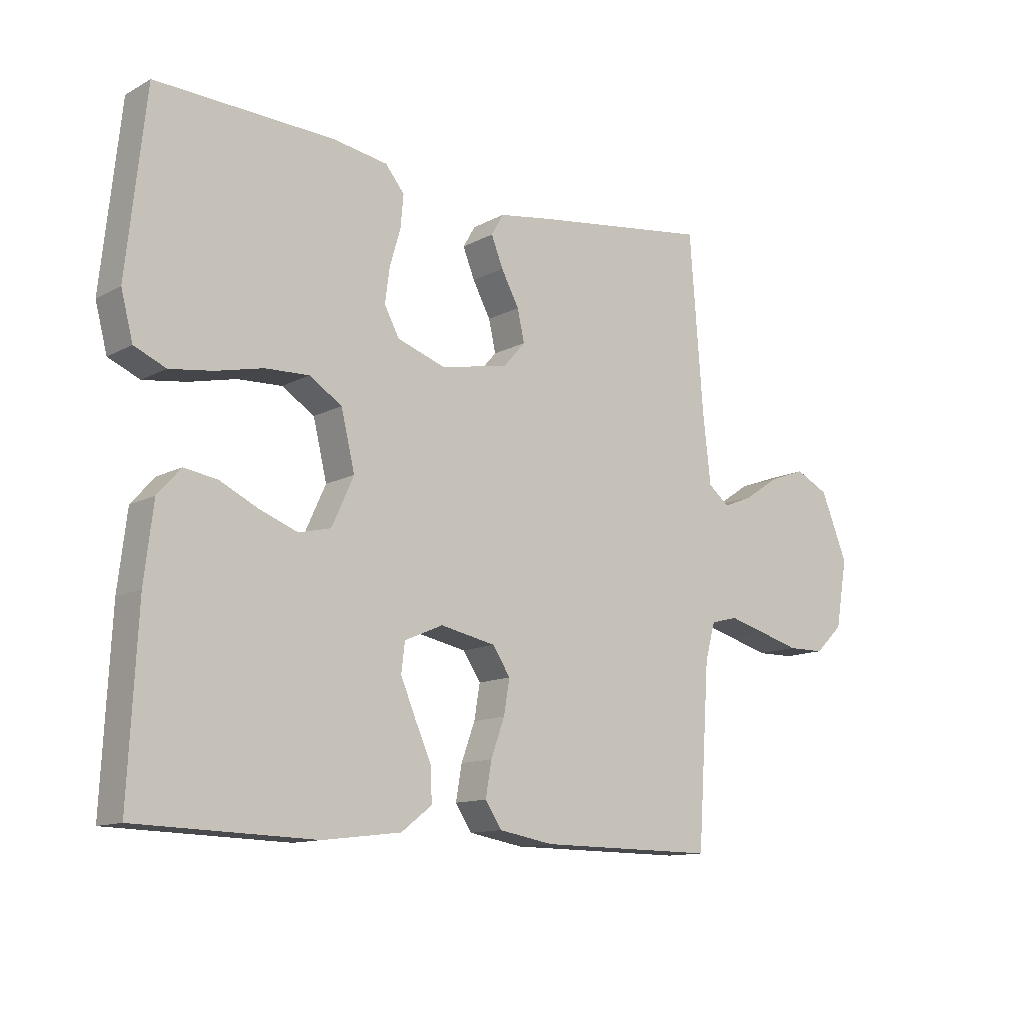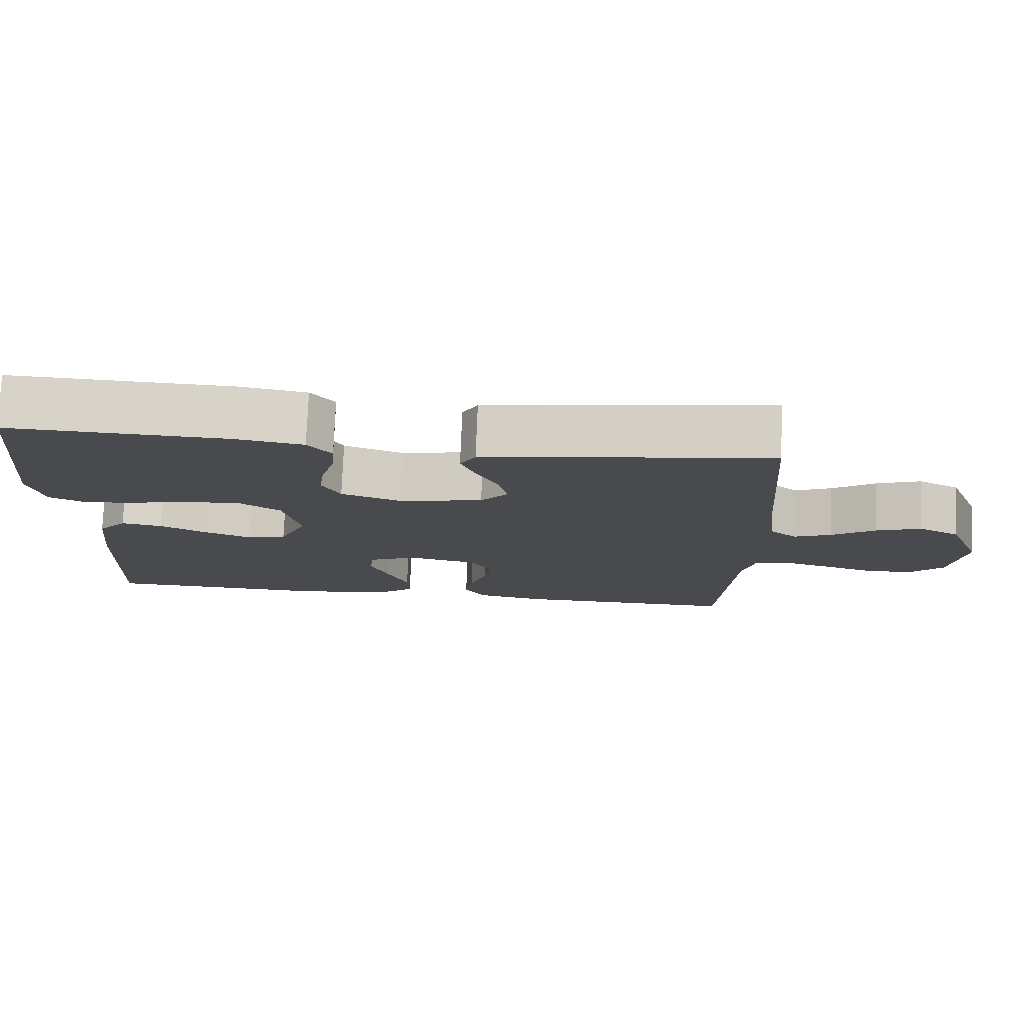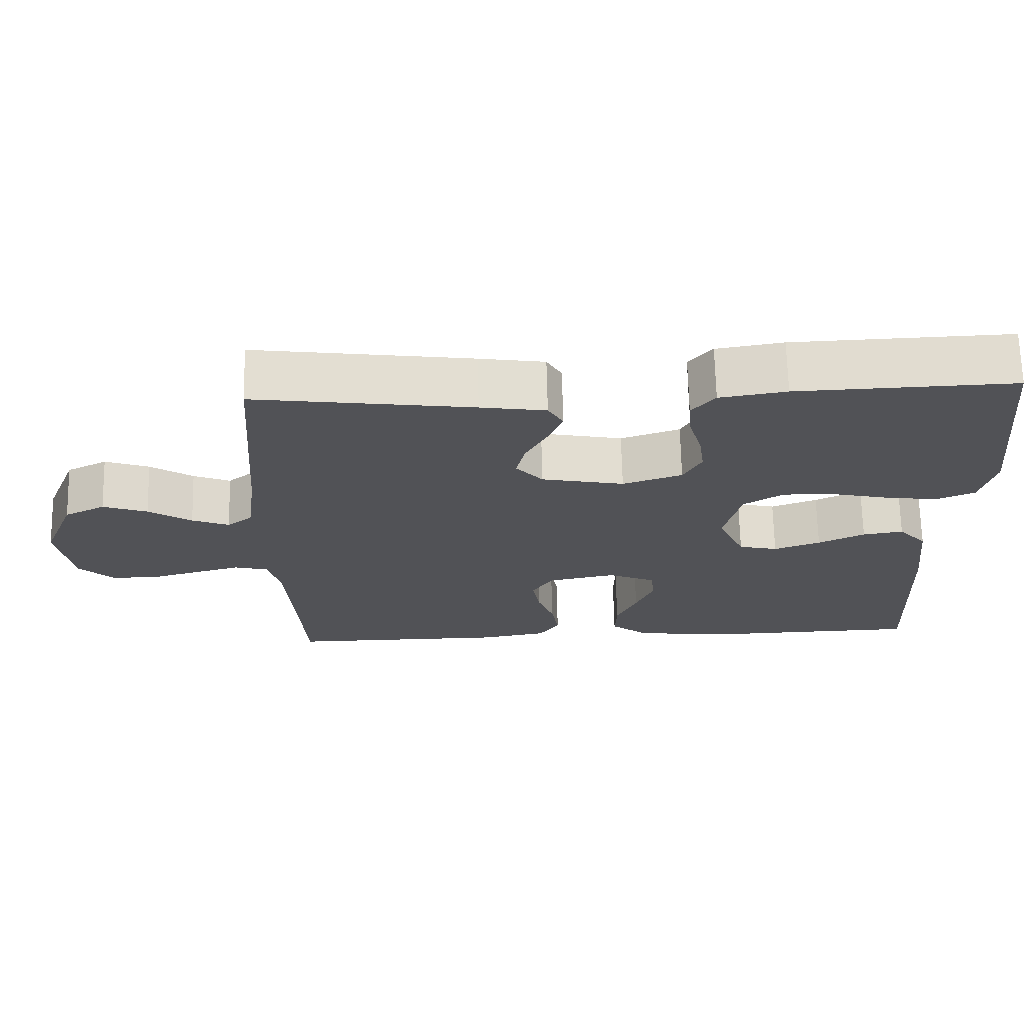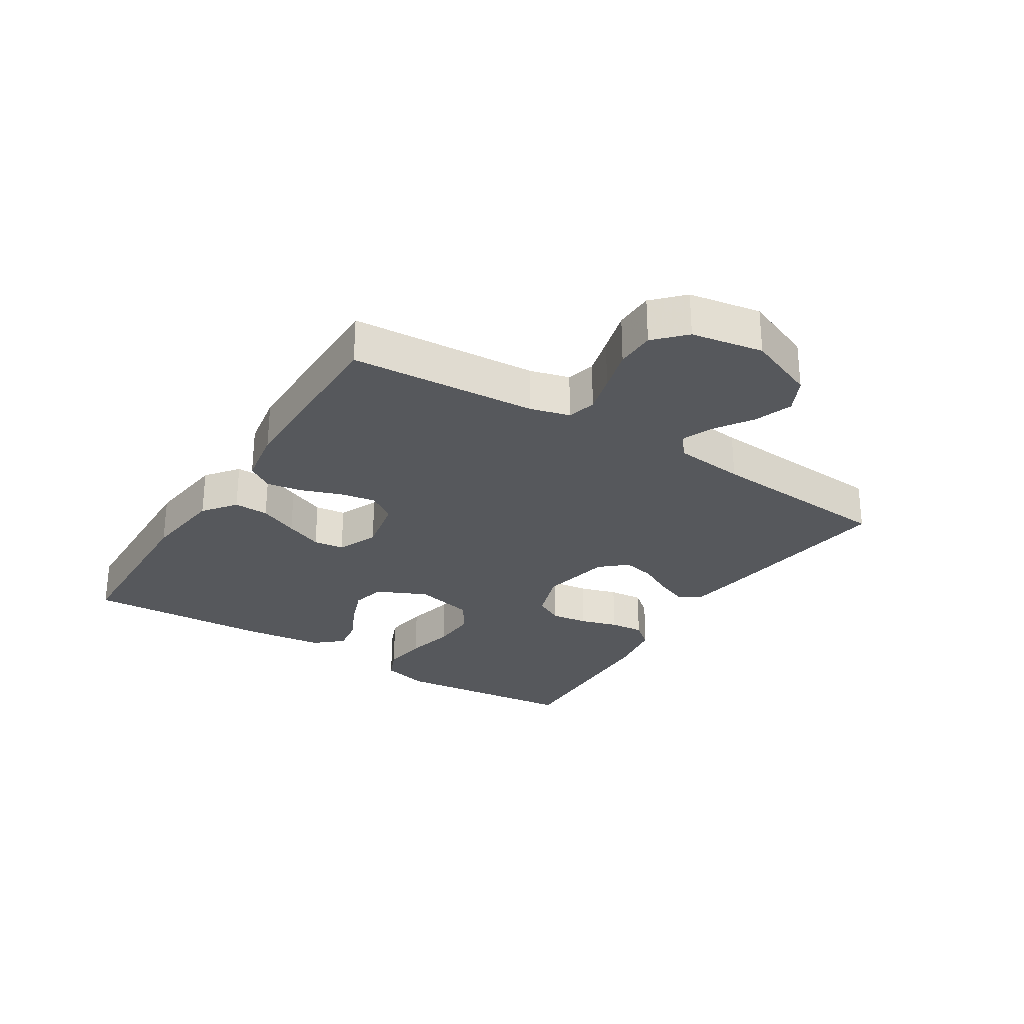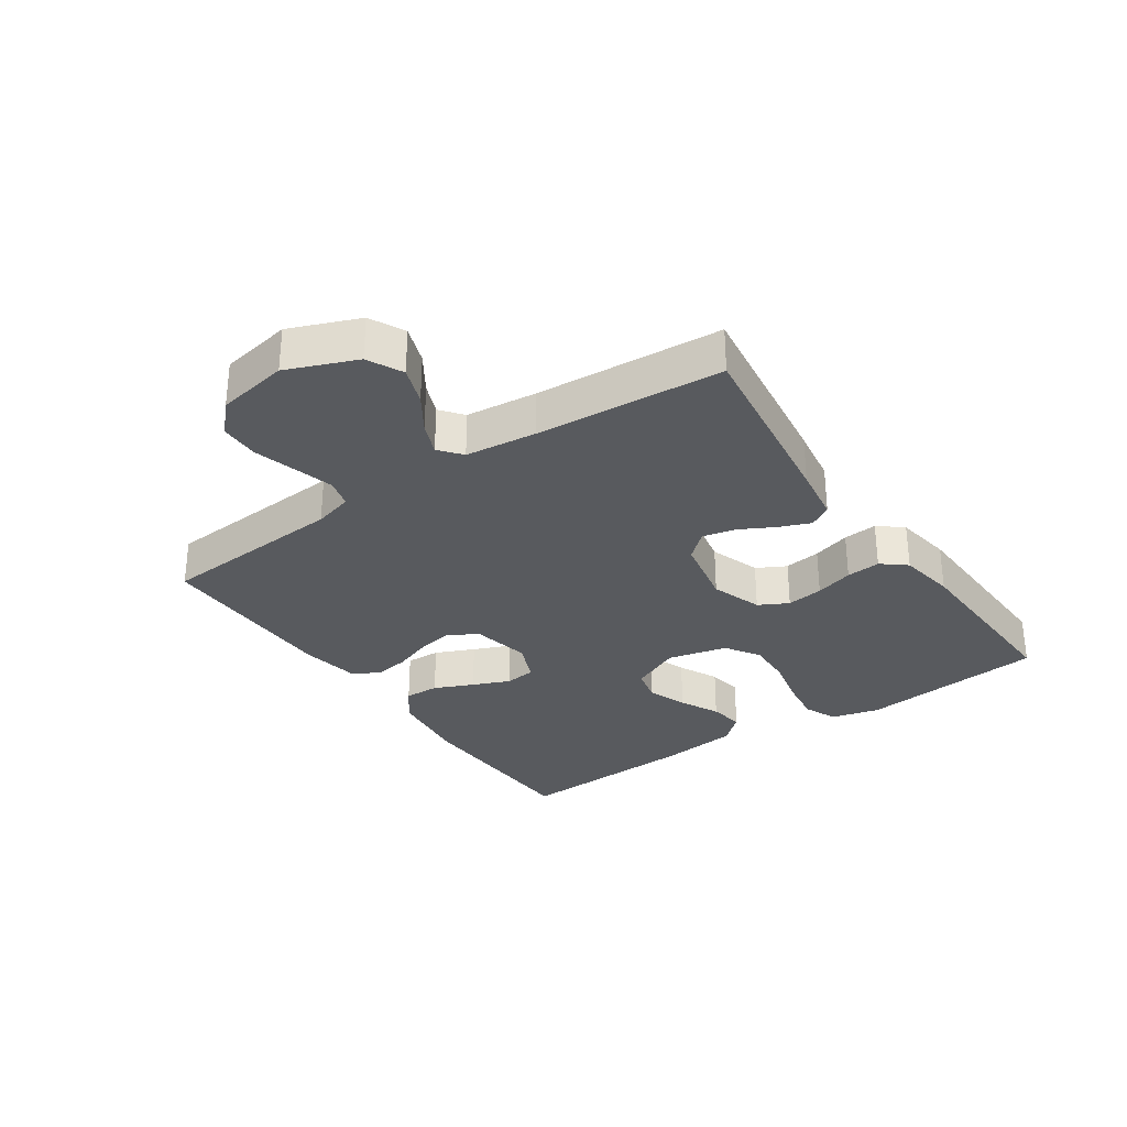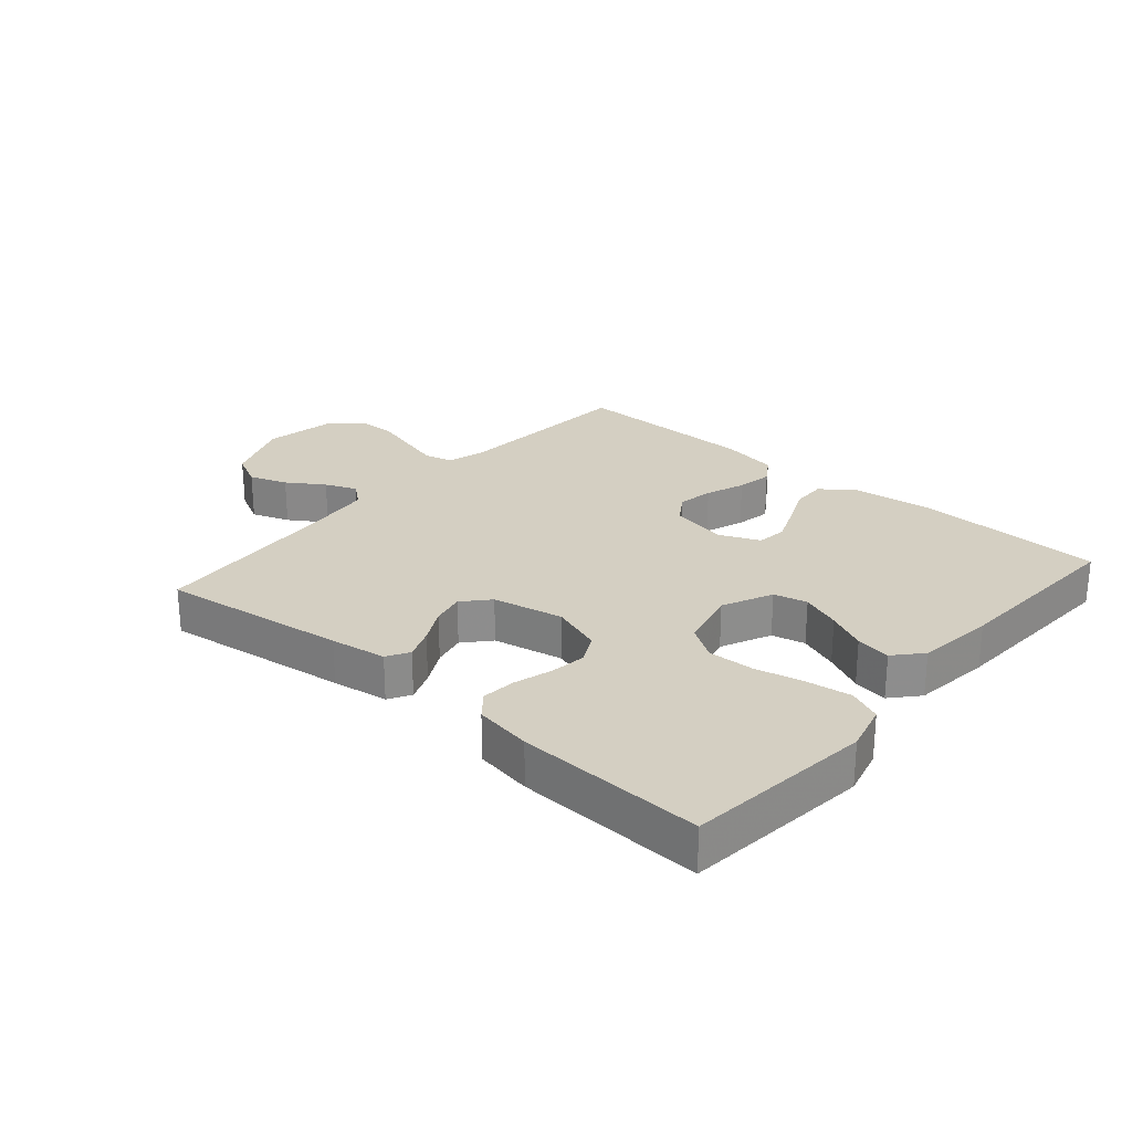
<metadata>
{"format":"obj","ext":"obj","renderer":"f3d","projection":"perspective","resolution":1024,"background":"white","views":[{"elev":-12.3,"azim":141.2,"up":"+Z"},{"elev":76.7,"azim":-177.7,"up":"+Z"},{"elev":68.6,"azim":-1.3,"up":"+Z"},{"elev":-27.7,"azim":-122.2,"up":"+Y"},{"elev":-30.8,"azim":-55.5,"up":"+Y"},{"elev":25.8,"azim":41.0,"up":"+Y"}]}
</metadata>
<code>
v 0.5 0.07 0.5
v 0.532 0.07 0.2
v 0.512 0.07 0.123
v 0.459 0.07 0.1
v 0.387 0.07 0.11
v 0.308 0.07 0.128
v 0.234 0.07 0.131
v 0.179 0.07 0.096
v 0.156 0.07 0
v 0.193 0.07 -0.081
v 0.247 0.07 -0.094
v 0.311 0.07 -0.07
v 0.375 0.07 -0.039
v 0.431 0.07 -0.03
v 0.47 0.07 -0.074
v 0.485 0.07 -0.2
v 0.5 0.07 -0.5
v 0.2 0.07 -0.509
v 0.068 0.07 -0.493
v 0.016 0.07 -0.453
v 0.018 0.07 -0.397
v 0.046 0.07 -0.334
v 0.071 0.07 -0.274
v 0.065 0.07 -0.225
v 0 0.07 -0.197
v -0.093 0.07 -0.216
v -0.123 0.07 -0.261
v -0.113 0.07 -0.319
v -0.09 0.07 -0.382
v -0.08 0.07 -0.44
v -0.108 0.07 -0.482
v -0.2 0.07 -0.498
v -0.5 0.07 -0.5
v -0.52 0.07 -0.2
v -0.537 0.07 -0.137
v -0.583 0.07 -0.125
v -0.646 0.07 -0.142
v -0.714 0.07 -0.161
v -0.777 0.07 -0.16
v -0.824 0.07 -0.115
v -0.844 0.07 0
v -0.799 0.07 0.111
v -0.743 0.07 0.139
v -0.682 0.07 0.117
v -0.623 0.07 0.078
v -0.572 0.07 0.057
v -0.536 0.07 0.086
v -0.523 0.07 0.2
v -0.5 0.07 0.5
v -0.2 0.07 0.459
v -0.11 0.07 0.445
v -0.089 0.07 0.409
v -0.109 0.07 0.359
v -0.139 0.07 0.303
v -0.151 0.07 0.25
v -0.114 0.07 0.208
v 0 0.07 0.185
v 0.082 0.07 0.213
v 0.107 0.07 0.26
v 0.099 0.07 0.319
v 0.081 0.07 0.38
v 0.076 0.07 0.435
v 0.108 0.07 0.474
v 0.2 0.07 0.489
v 0.5 0 0.5
v 0.532 0 0.2
v 0.512 0 0.123
v 0.459 0 0.1
v 0.387 0 0.11
v 0.308 0 0.128
v 0.234 0 0.131
v 0.179 0 0.096
v 0.156 0 0
v 0.193 0 -0.081
v 0.247 0 -0.094
v 0.311 0 -0.07
v 0.375 0 -0.039
v 0.431 0 -0.03
v 0.47 0 -0.074
v 0.485 0 -0.2
v 0.5 0 -0.5
v 0.2 0 -0.509
v 0.068 0 -0.493
v 0.016 0 -0.453
v 0.018 0 -0.397
v 0.046 0 -0.334
v 0.071 0 -0.274
v 0.065 0 -0.225
v 0 0 -0.197
v -0.093 0 -0.216
v -0.123 0 -0.261
v -0.113 0 -0.319
v -0.09 0 -0.382
v -0.08 0 -0.44
v -0.108 0 -0.482
v -0.2 0 -0.498
v -0.5 0 -0.5
v -0.52 0 -0.2
v -0.537 0 -0.137
v -0.583 0 -0.125
v -0.646 0 -0.142
v -0.714 0 -0.161
v -0.777 0 -0.16
v -0.824 0 -0.115
v -0.844 0 0
v -0.799 0 0.111
v -0.743 0 0.139
v -0.682 0 0.117
v -0.623 0 0.078
v -0.572 0 0.057
v -0.536 0 0.086
v -0.523 0 0.2
v -0.5 0 0.5
v -0.2 0 0.459
v -0.11 0 0.445
v -0.089 0 0.409
v -0.109 0 0.359
v -0.139 0 0.303
v -0.151 0 0.25
v -0.114 0 0.208
v 0 0 0.185
v 0.082 0 0.213
v 0.107 0 0.26
v 0.099 0 0.319
v 0.081 0 0.38
v 0.076 0 0.435
v 0.108 0 0.474
v 0.2 0 0.489
f 60 61 62 63
f 59 60 63 64
f 51 52 53 54
f 51 54 55
f 48 49 50 51
f 47 48 51 55
f 46 47 55 56
f 42 43 44 45
f 42 45 46
f 41 42 46
f 40 41 46
f 37 38 39 40
f 36 37 40 46
f 35 36 46 56
f 31 32 33 34
f 28 29 30 31
f 27 28 31 34
f 26 27 34 35
f 19 20 21 22
f 19 22 23
f 18 19 23
f 17 18 23 24
f 15 16 17 24
f 12 13 14 15
f 11 12 15 24
f 3 4 5 6
f 3 6 7
f 2 3 7
f 59 64 1 2
f 58 59 2 7
f 57 58 7 8
f 56 57 8 9
f 25 26 35 56
f 25 56 9 10
f 10 11 24 25
f 127 126 125 124
f 128 127 124 123
f 118 117 116 115
f 119 118 115
f 115 114 113 112
f 119 115 112 111
f 120 119 111 110
f 109 108 107 106
f 110 109 106
f 110 106 105
f 110 105 104
f 104 103 102 101
f 110 104 101 100
f 120 110 100 99
f 98 97 96 95
f 95 94 93 92
f 98 95 92 91
f 99 98 91 90
f 86 85 84 83
f 87 86 83
f 87 83 82
f 88 87 82 81
f 88 81 80 79
f 79 78 77 76
f 88 79 76 75
f 70 69 68 67
f 71 70 67
f 71 67 66
f 66 65 128 123
f 71 66 123 122
f 72 71 122 121
f 73 72 121 120
f 120 99 90 89
f 74 73 120 89
f 89 88 75 74
f 1 65 66 2
f 2 66 67 3
f 3 67 68 4
f 4 68 69 5
f 5 69 70 6
f 6 70 71 7
f 7 71 72 8
f 8 72 73 9
f 9 73 74 10
f 10 74 75 11
f 11 75 76 12
f 12 76 77 13
f 13 77 78 14
f 14 78 79 15
f 15 79 80 16
f 16 80 81 17
f 17 81 82 18
f 18 82 83 19
f 19 83 84 20
f 20 84 85 21
f 21 85 86 22
f 22 86 87 23
f 23 87 88 24
f 24 88 89 25
f 25 89 90 26
f 26 90 91 27
f 27 91 92 28
f 28 92 93 29
f 29 93 94 30
f 30 94 95 31
f 31 95 96 32
f 32 96 97 33
f 33 97 98 34
f 34 98 99 35
f 35 99 100 36
f 36 100 101 37
f 37 101 102 38
f 38 102 103 39
f 39 103 104 40
f 40 104 105 41
f 41 105 106 42
f 42 106 107 43
f 43 107 108 44
f 44 108 109 45
f 45 109 110 46
f 46 110 111 47
f 47 111 112 48
f 48 112 113 49
f 49 113 114 50
f 50 114 115 51
f 51 115 116 52
f 52 116 117 53
f 53 117 118 54
f 54 118 119 55
f 55 119 120 56
f 56 120 121 57
f 57 121 122 58
f 58 122 123 59
f 59 123 124 60
f 60 124 125 61
f 61 125 126 62
f 62 126 127 63
f 63 127 128 64
f 64 128 65 1

</code>
